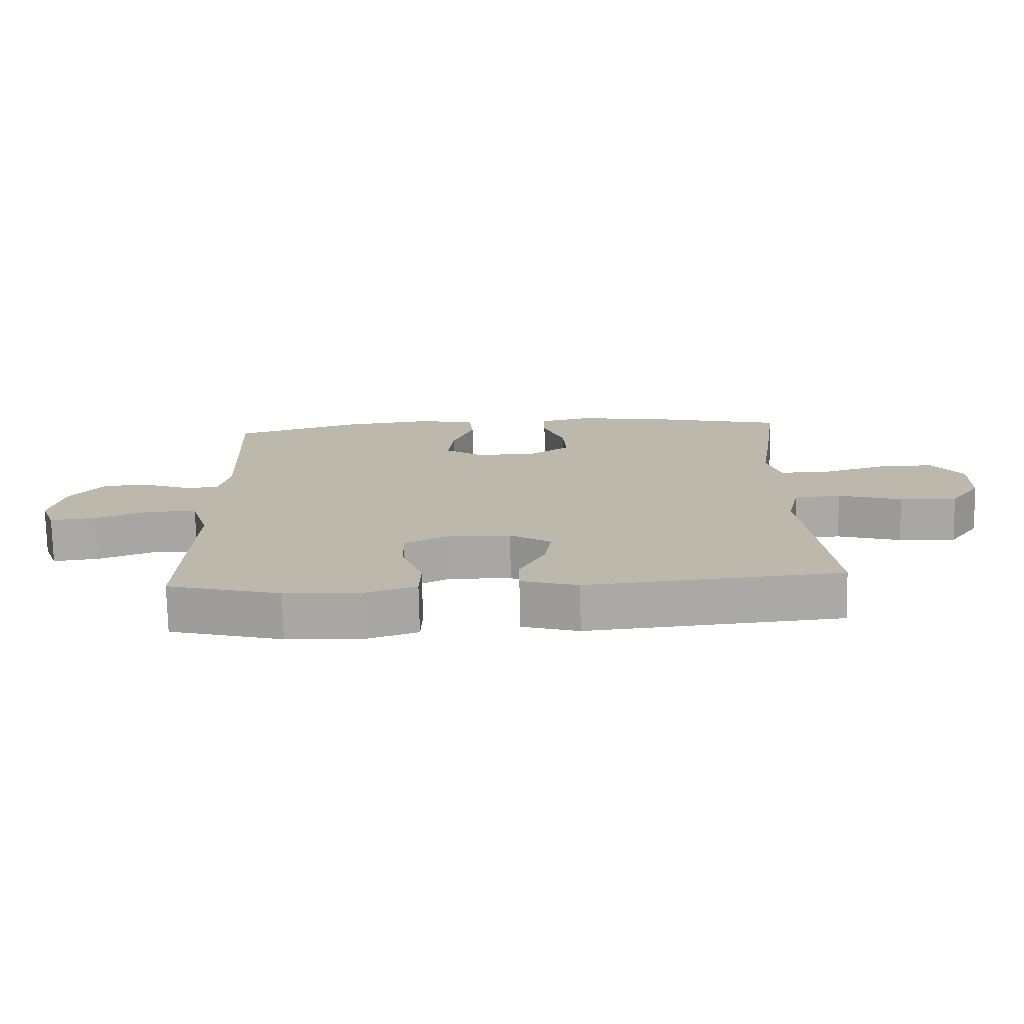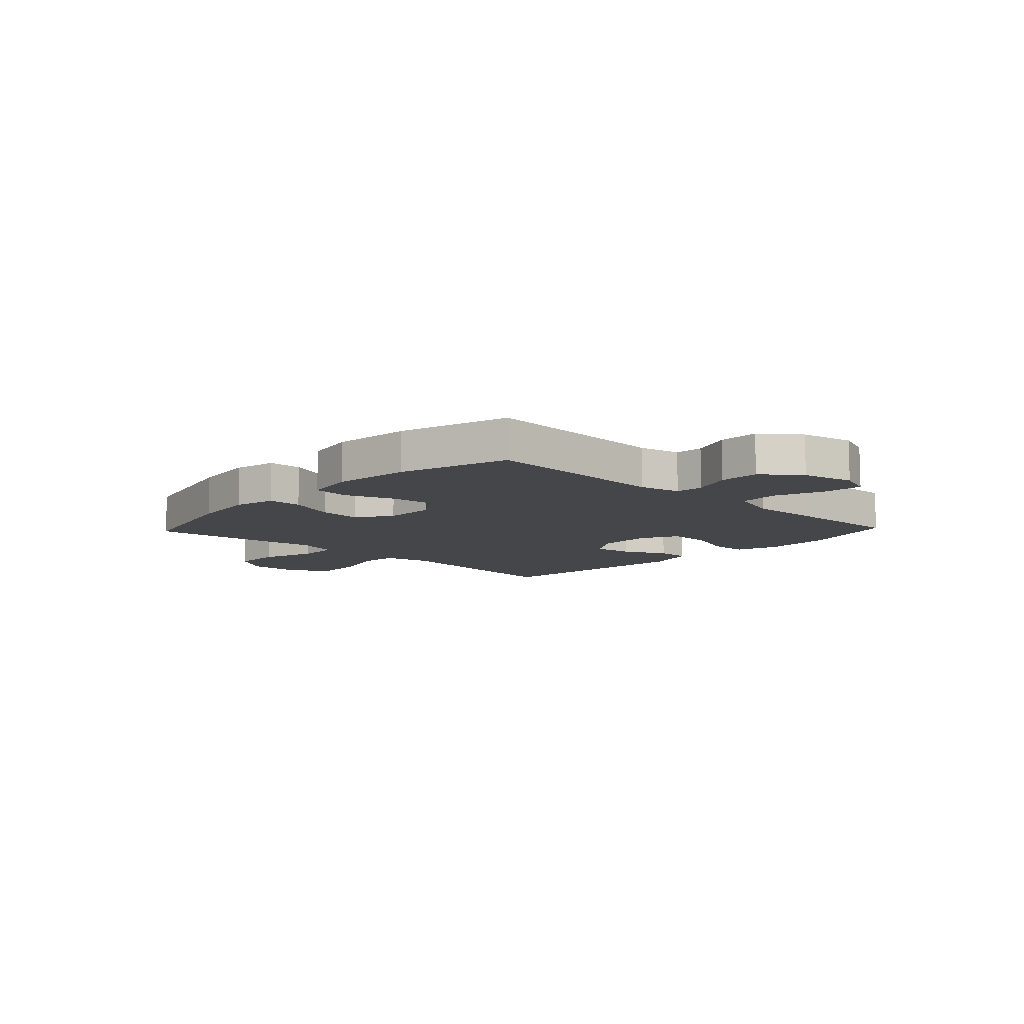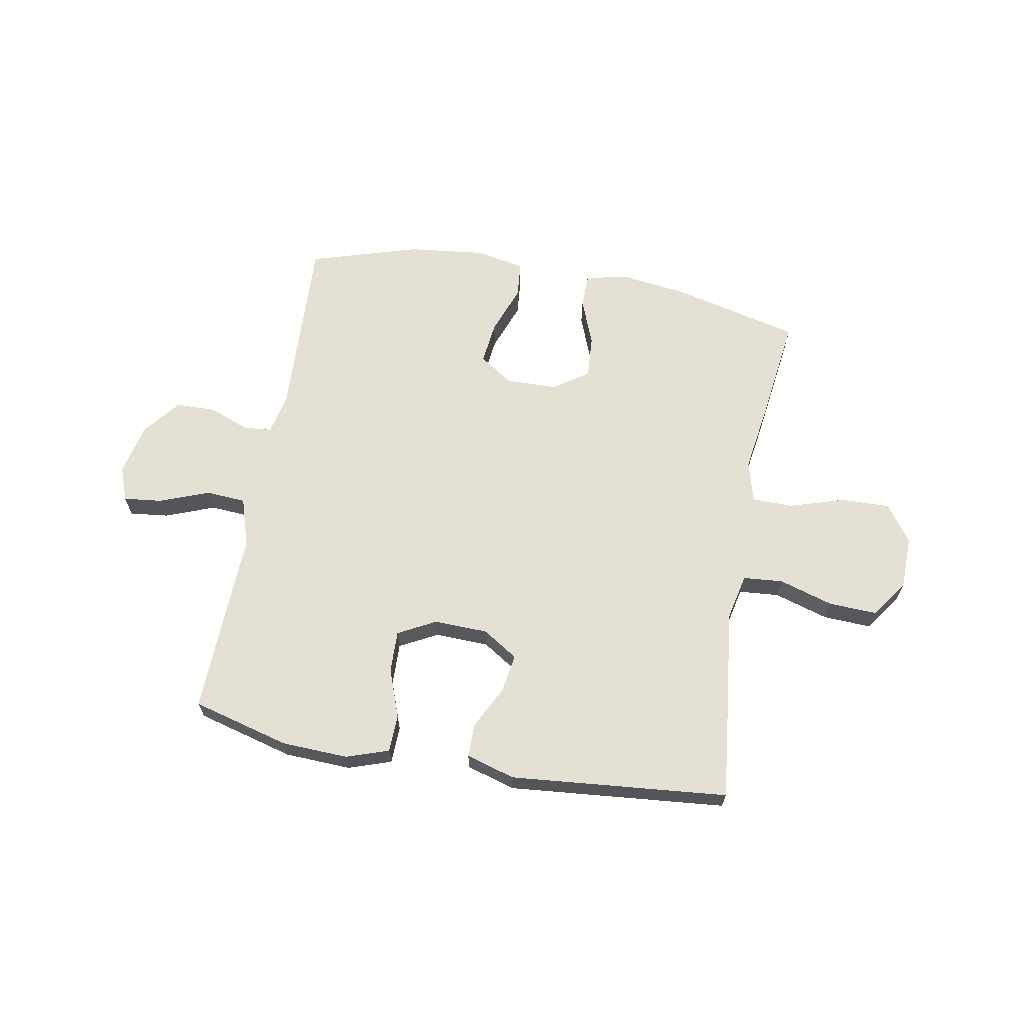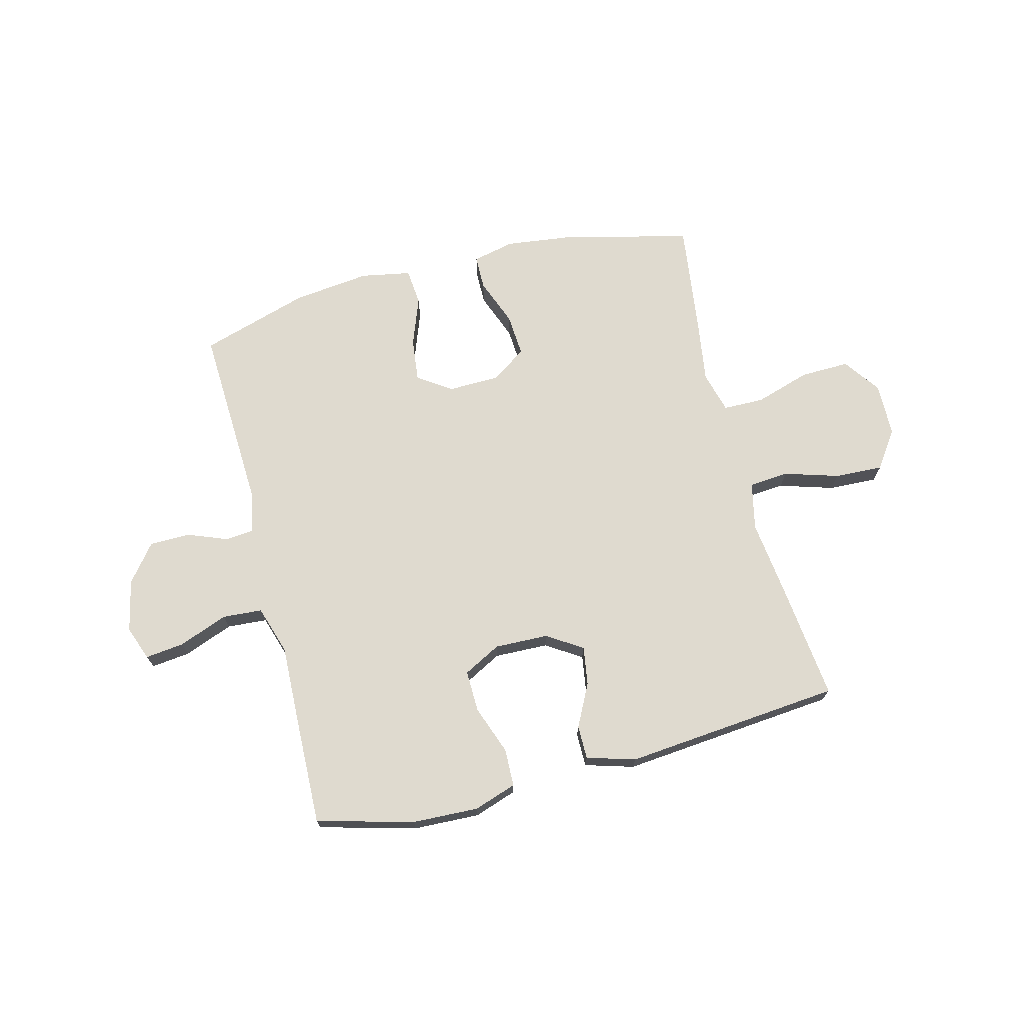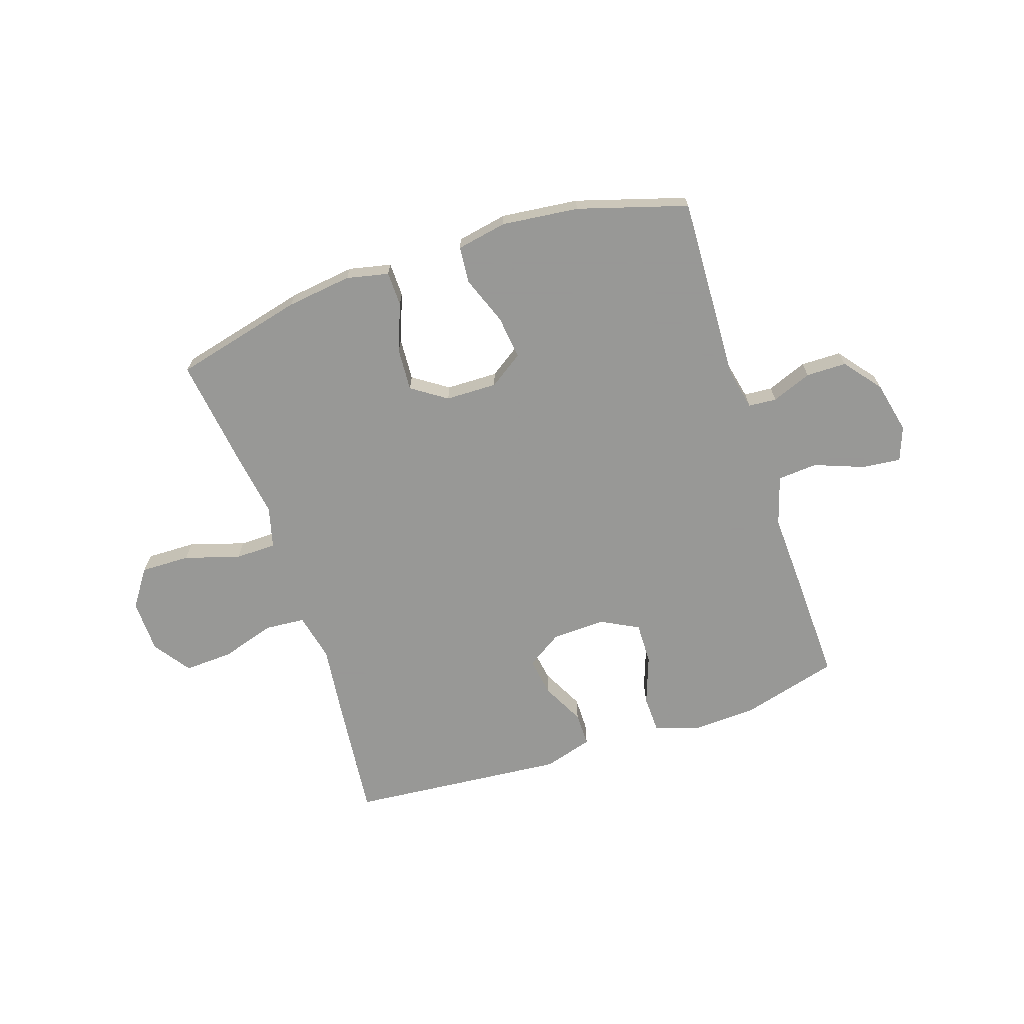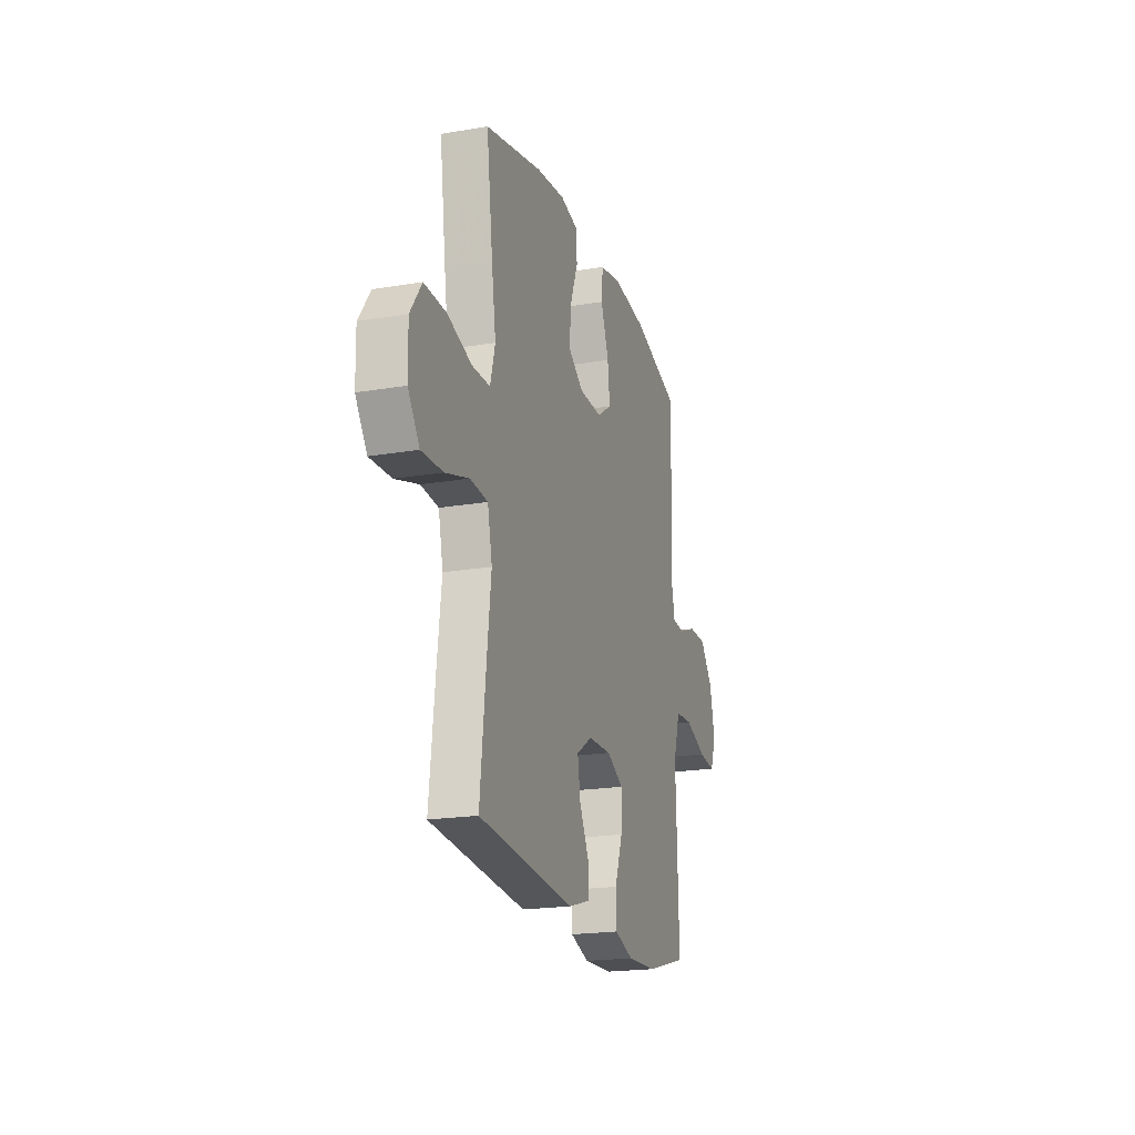
<metadata>
{"format":"obj","ext":"obj","renderer":"f3d","projection":"perspective","resolution":1024,"background":"white","views":[{"elev":-75.0,"azim":-178.8,"up":"+Z"},{"elev":-9.7,"azim":46.7,"up":"+Y"},{"elev":65.2,"azim":-169.8,"up":"+Y"},{"elev":70.9,"azim":165.6,"up":"+Y"},{"elev":-68.4,"azim":18.5,"up":"+Y"},{"elev":-20.1,"azim":-72.7,"up":"+Z"}]}
</metadata>
<code>
v 0.5 0.07 -0.5
v 0.325 0.07 -0.547
v 0.205 0.07 -0.552
v 0.128 0.07 -0.526
v 0.126 0.07 -0.458
v 0.158 0.07 -0.37
v 0.16 0.07 -0.294
v 0.092 0.07 -0.258
v -0.005 0.07 -0.261
v -0.069 0.07 -0.302
v -0.058 0.07 -0.372
v -0.019 0.07 -0.449
v -0.019 0.07 -0.51
v -0.107 0.07 -0.536
v -0.5 0.07 -0.5
v -0.476 0.07 -0.281
v -0.46 0.07 -0.149
v -0.479 0.07 -0.063
v -0.551 0.07 -0.057
v -0.649 0.07 -0.087
v -0.737 0.07 -0.091
v -0.784 0.07 -0.024
v -0.786 0.07 0.073
v -0.739 0.07 0.14
v -0.65 0.07 0.138
v -0.55 0.07 0.107
v -0.476 0.07 0.108
v -0.456 0.07 0.183
v -0.474 0.07 0.302
v -0.5 0.07 0.5
v -0.266 0.07 0.557
v -0.147 0.07 0.572
v -0.071 0.07 0.555
v -0.07 0.07 0.493
v -0.103 0.07 0.407
v -0.108 0.07 0.33
v -0.045 0.07 0.287
v 0.048 0.07 0.285
v 0.109 0.07 0.326
v 0.1 0.07 0.404
v 0.067 0.07 0.493
v 0.073 0.07 0.559
v 0.164 0.07 0.576
v 0.303 0.07 0.56
v 0.5 0.07 0.5
v 0.485 0.07 0.164
v 0.501 0.07 0.089
v 0.552 0.07 0.085
v 0.624 0.07 0.113
v 0.697 0.07 0.112
v 0.75 0.07 0.045
v 0.771 0.07 -0.049
v 0.748 0.07 -0.111
v 0.678 0.07 -0.103
v 0.589 0.07 -0.069
v 0.517 0.07 -0.074
v 0.489 0.07 -0.163
v 0.494 0.07 -0.299
v 0.5 0 -0.5
v 0.325 0 -0.547
v 0.205 0 -0.552
v 0.128 0 -0.526
v 0.126 0 -0.458
v 0.158 0 -0.37
v 0.16 0 -0.294
v 0.092 0 -0.258
v -0.005 0 -0.261
v -0.069 0 -0.302
v -0.058 0 -0.372
v -0.019 0 -0.449
v -0.019 0 -0.51
v -0.107 0 -0.536
v -0.5 0 -0.5
v -0.476 0 -0.281
v -0.46 0 -0.149
v -0.479 0 -0.063
v -0.551 0 -0.057
v -0.649 0 -0.087
v -0.737 0 -0.091
v -0.784 0 -0.024
v -0.786 0 0.073
v -0.739 0 0.14
v -0.65 0 0.138
v -0.55 0 0.107
v -0.476 0 0.108
v -0.456 0 0.183
v -0.474 0 0.302
v -0.5 0 0.5
v -0.266 0 0.557
v -0.147 0 0.572
v -0.071 0 0.555
v -0.07 0 0.493
v -0.103 0 0.407
v -0.108 0 0.33
v -0.045 0 0.287
v 0.048 0 0.285
v 0.109 0 0.326
v 0.1 0 0.404
v 0.067 0 0.493
v 0.073 0 0.559
v 0.164 0 0.576
v 0.303 0 0.56
v 0.5 0 0.5
v 0.485 0 0.164
v 0.501 0 0.089
v 0.552 0 0.085
v 0.624 0 0.113
v 0.697 0 0.112
v 0.75 0 0.045
v 0.771 0 -0.049
v 0.748 0 -0.111
v 0.678 0 -0.103
v 0.589 0 -0.069
v 0.517 0 -0.074
v 0.489 0 -0.163
v 0.494 0 -0.299
f 4 5 6
f 3 4 6
f 2 3 6
f 1 2 6
f 58 1 6
f 57 58 6
f 56 57 6 7
f 53 54 55
f 52 53 55
f 51 52 55
f 50 51 55
f 49 50 55
f 48 49 55
f 47 48 55 56
f 56 7 8
f 47 56 8
f 46 47 8
f 44 45 46
f 43 44 46
f 42 43 46
f 41 42 46
f 40 41 46
f 39 40 46
f 46 8 9
f 39 46 9
f 38 39 9
f 33 34 35
f 32 33 35
f 31 32 35
f 30 31 35
f 29 30 35
f 28 29 35
f 27 28 35 36
f 24 25 26
f 23 24 26
f 22 23 26
f 21 22 26
f 20 21 26
f 19 20 26
f 18 19 26 27
f 27 36 37
f 18 27 37
f 17 18 37
f 15 16 17
f 14 15 17
f 13 14 17
f 12 13 17
f 11 12 17
f 38 9 10
f 37 38 10
f 17 37 10
f 10 11 17
f 64 63 62
f 64 62 61
f 64 61 60
f 64 60 59
f 64 59 116
f 64 116 115
f 65 64 115 114
f 113 112 111
f 113 111 110
f 113 110 109
f 113 109 108
f 113 108 107
f 113 107 106
f 114 113 106 105
f 66 65 114
f 66 114 105
f 66 105 104
f 104 103 102
f 104 102 101
f 104 101 100
f 104 100 99
f 104 99 98
f 104 98 97
f 67 66 104
f 67 104 97
f 67 97 96
f 93 92 91
f 93 91 90
f 93 90 89
f 93 89 88
f 93 88 87
f 93 87 86
f 94 93 86 85
f 84 83 82
f 84 82 81
f 84 81 80
f 84 80 79
f 84 79 78
f 84 78 77
f 85 84 77 76
f 95 94 85
f 95 85 76
f 95 76 75
f 75 74 73
f 75 73 72
f 75 72 71
f 75 71 70
f 75 70 69
f 68 67 96
f 68 96 95
f 68 95 75
f 75 69 68
f 1 59 60 2
f 2 60 61 3
f 3 61 62 4
f 4 62 63 5
f 5 63 64 6
f 6 64 65 7
f 7 65 66 8
f 8 66 67 9
f 9 67 68 10
f 10 68 69 11
f 11 69 70 12
f 12 70 71 13
f 13 71 72 14
f 14 72 73 15
f 15 73 74 16
f 16 74 75 17
f 17 75 76 18
f 18 76 77 19
f 19 77 78 20
f 20 78 79 21
f 21 79 80 22
f 22 80 81 23
f 23 81 82 24
f 24 82 83 25
f 25 83 84 26
f 26 84 85 27
f 27 85 86 28
f 28 86 87 29
f 29 87 88 30
f 30 88 89 31
f 31 89 90 32
f 32 90 91 33
f 33 91 92 34
f 34 92 93 35
f 35 93 94 36
f 36 94 95 37
f 37 95 96 38
f 38 96 97 39
f 39 97 98 40
f 40 98 99 41
f 41 99 100 42
f 42 100 101 43
f 43 101 102 44
f 44 102 103 45
f 45 103 104 46
f 46 104 105 47
f 47 105 106 48
f 48 106 107 49
f 49 107 108 50
f 50 108 109 51
f 51 109 110 52
f 52 110 111 53
f 53 111 112 54
f 54 112 113 55
f 55 113 114 56
f 56 114 115 57
f 57 115 116 58
f 58 116 59 1

</code>
